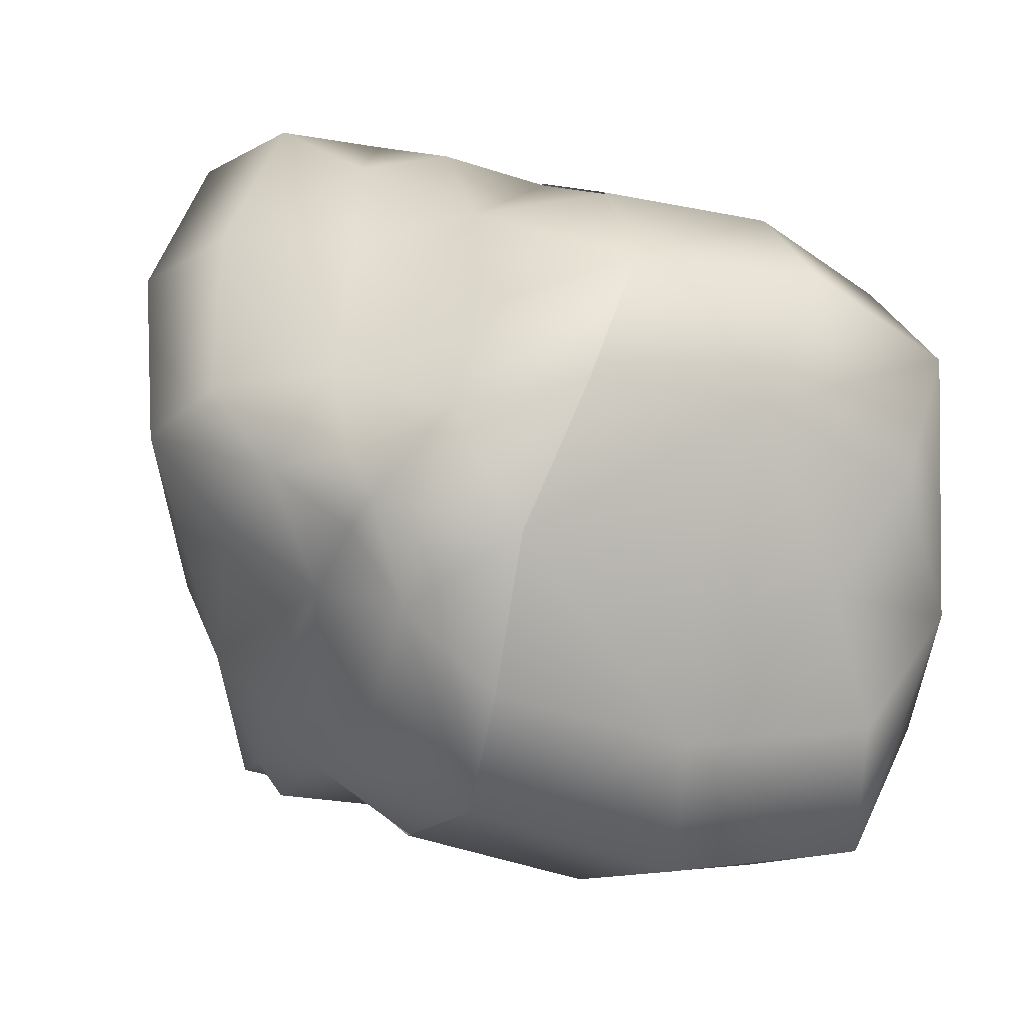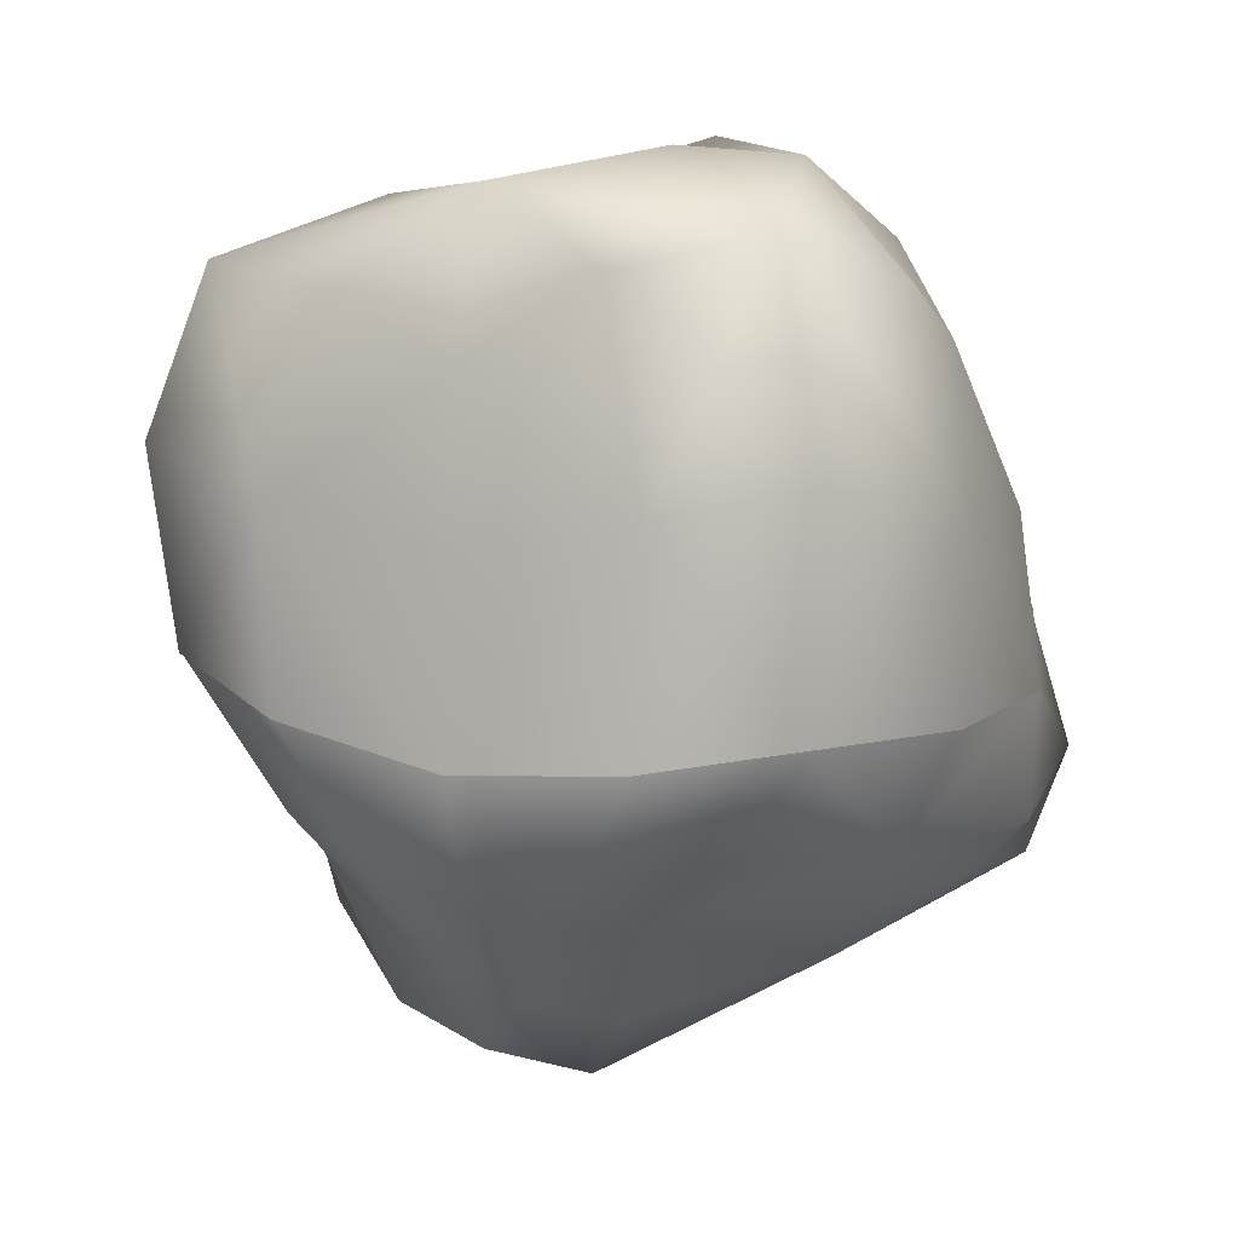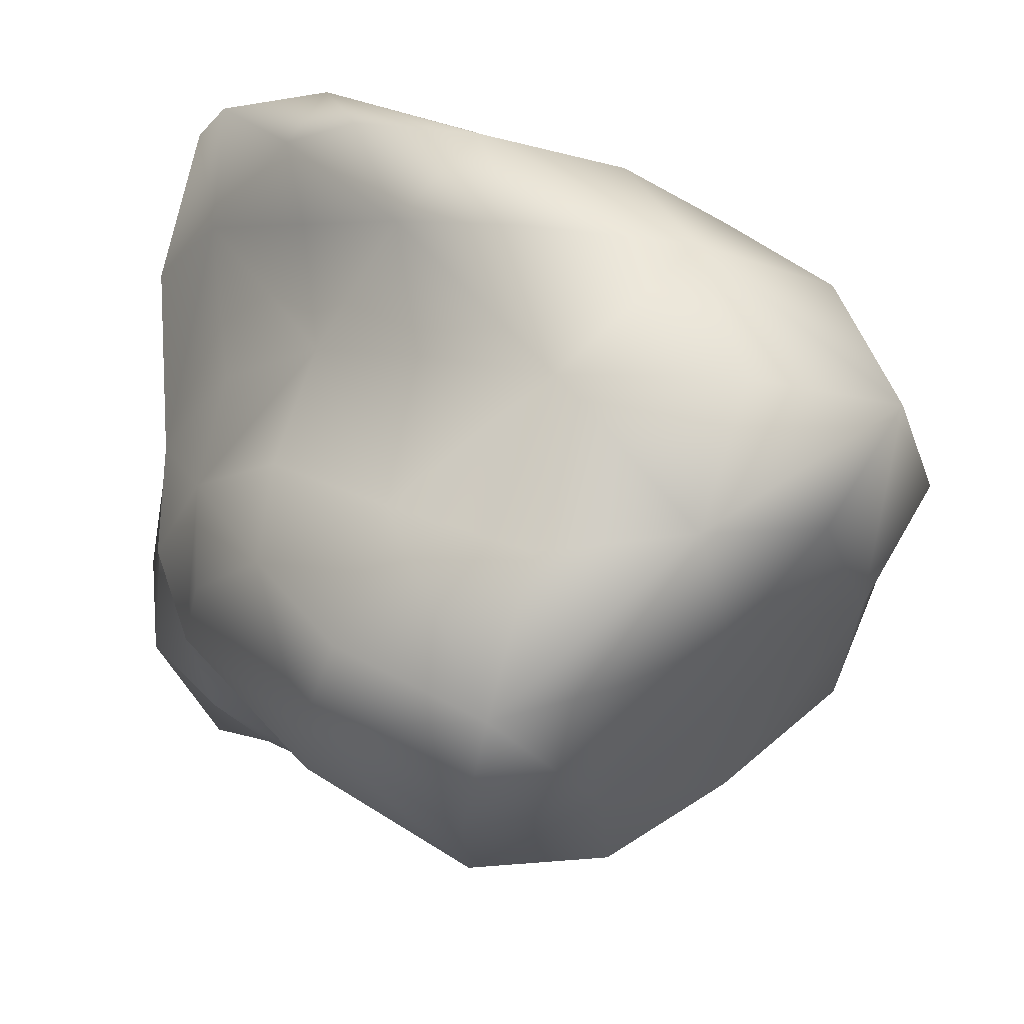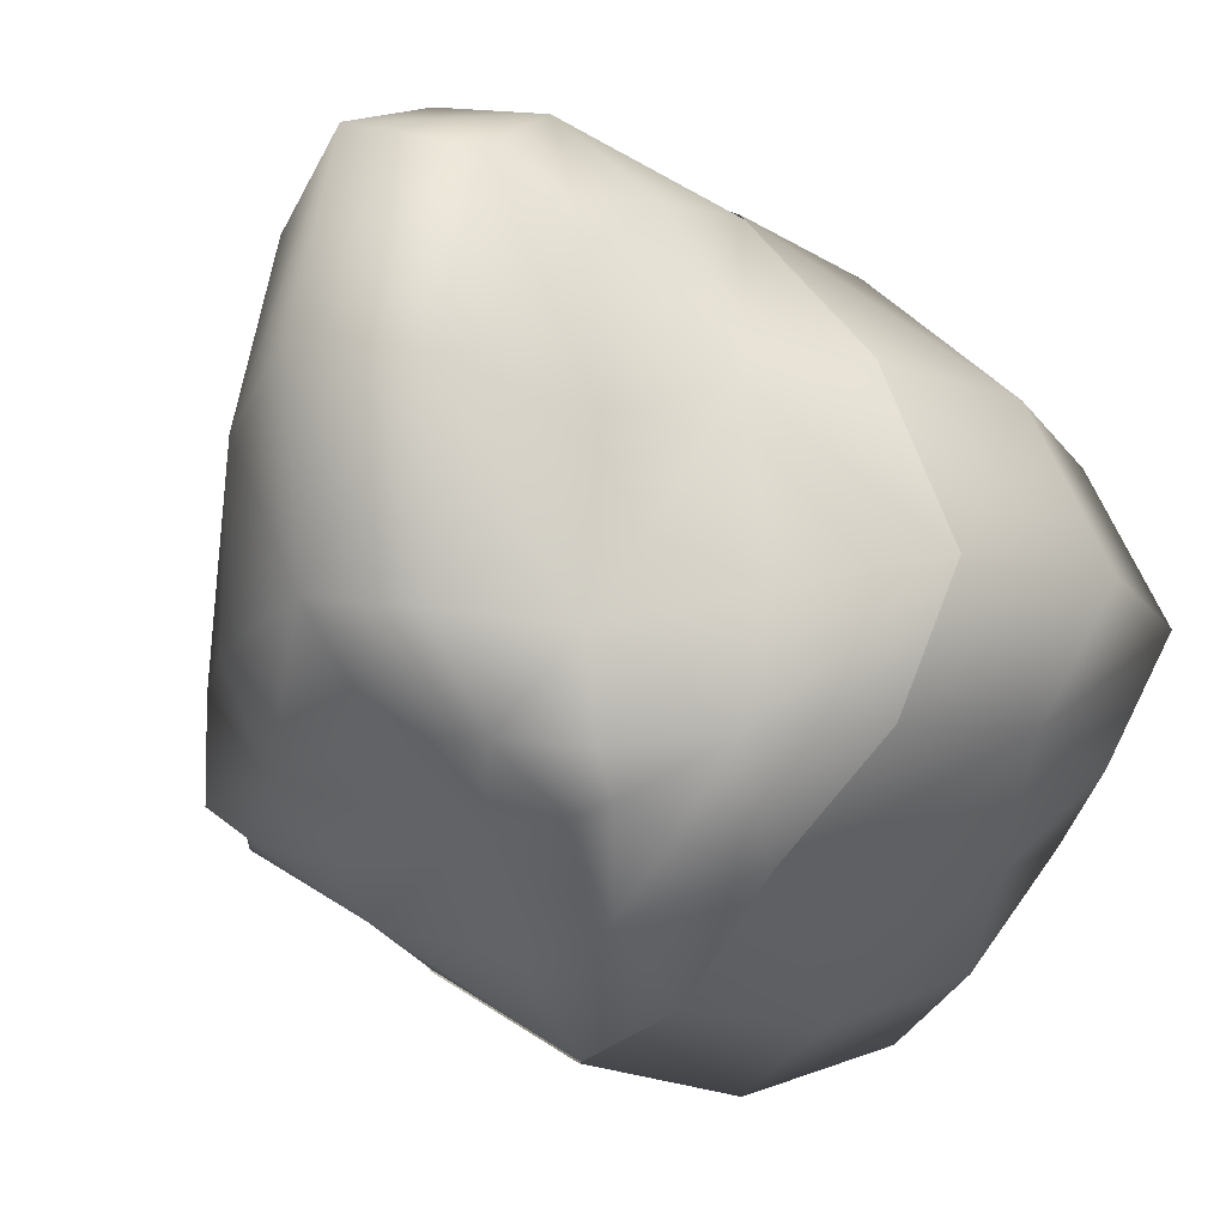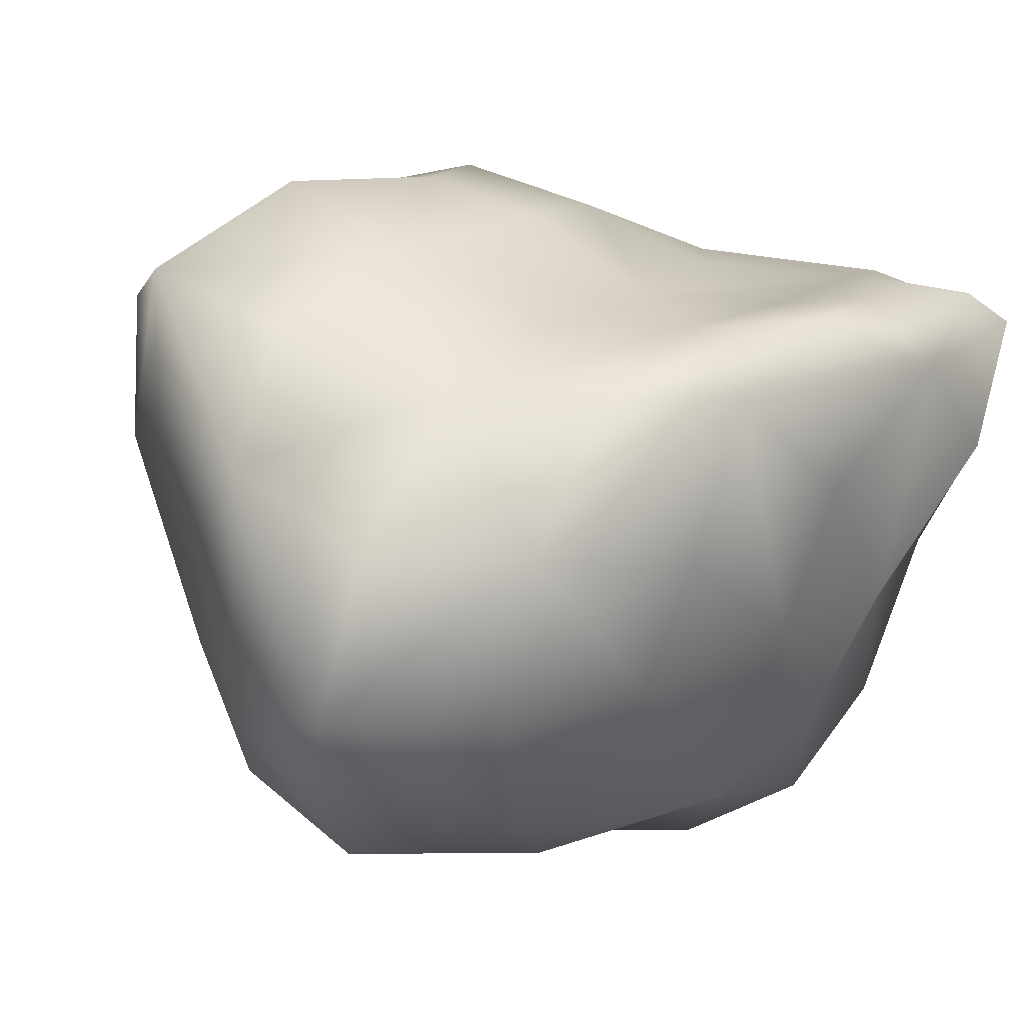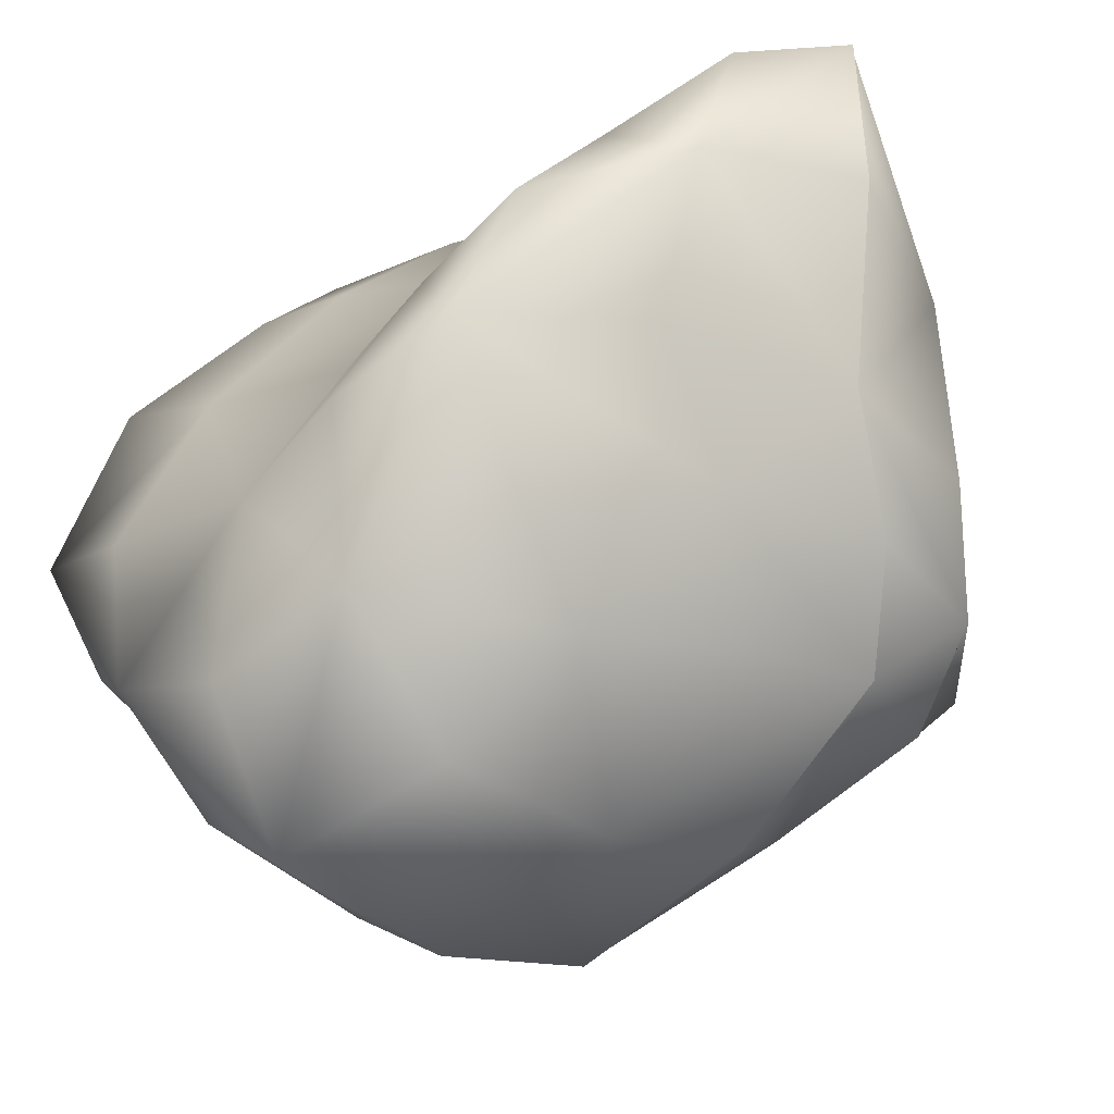
<metadata>
{"format":"obj","ext":"obj","renderer":"f3d","projection":"perspective","resolution":1024,"background":"white","views":[{"elev":-41.1,"azim":71.9,"up":"+Z"},{"elev":8.9,"azim":157.9,"up":"+Y"},{"elev":63.6,"azim":96.7,"up":"+Y"},{"elev":-10.2,"azim":44.9,"up":"+Z"},{"elev":70.6,"azim":-155.3,"up":"+Y"},{"elev":-20.0,"azim":-141.2,"up":"+Z"}]}
</metadata>
<code>
g ckGlowA_Lod1_01
v -55.33 62.68 -48.6
v -55.48 82.75 -22.01
v -24.11 100.8 -41.51
v -31.83 76.09 -75.56
v -50.6 98.81 13.88
v -22.2 104.5 0.1087
v 12.05 96.35 -12.05
v 11.77 103.2 -56.1
v 5.884 87.65 -93.01
v -65.1 65.1 65.1
v -45.43 58.17 58.17
v -31.36 86.44 31.36
v -58.17 86.88 45.43
v -13.88 50.6 50.6
v -0.1087 77.07 22.2
v 48.6 55.33 55.33
v 75.56 72.97 31.83
v 41.51 78.93 24.11
v 22.01 55.48 55.48
v 93.01 80 -5.884
v 56.1 93.02 -11.77
v 58.37 61.9 -58.37
v 35.61 79.39 -78.25
v 48.77 96.28 -48.77
v 78.25 74.83 -35.61
v -61.9 -51.02 -51.02
v -25.74 -57.64 -57.64
v -33.01 -69.76 -41.59
v -79.39 -50.98 -41.58
v 18.35 -55.96 -55.96
v 15.77 -79.79 -38.34
v 11.5 -99.78 -11.5
v -39.96 -78.42 -14.36
v -87.65 -44.81 -14.29
v 51.8 -51.8 -51.8
v 54.34 -58.9 -41.7
v 39.86 -74.27 -39.86
v 41.7 -54.34 -54.34
v 55.96 -63.61 -18.35
v 38.34 -89.94 -15.77
v 51.02 -58.37 61.9
v 41.58 -78.25 79.39
v 41.59 -91.62 33.01
v 57.64 -60.76 25.74
v 14.29 -93.01 87.65
v 14.36 -105.9 39.96
v -62.68 -48.6 62.68
v -76.09 -46.85 25.86
v -31.28 -84.11 31.28
v -25.86 -75.56 76.09
v -55.33 62.68 -48.6
v -31.83 76.09 -75.56
v -40.14 31.28 -84.11
v -72.97 25.86 -46.85
v 5.884 87.65 -93.01
v 1.205 39.96 -105.9
v 1.461 -11.5 -99.78
v -42.78 -14.36 -78.42
v -80 -14.29 -44.81
v 58.37 61.9 -58.37
v 60.76 25.74 -60.76
v 32.73 33.01 -91.62
v 35.61 79.39 -78.25
v 63.61 -18.35 -63.61
v 35.52 -15.77 -89.94
v 39.38 -39.86 -74.27
v 58.9 -41.7 -58.9
v 10.38 -38.34 -79.79
v -74.83 -41.58 -50.98
v -33.49 -41.59 -69.76
v 91.62 33.49 -32.73
v 60.76 25.74 -60.76
v 105.9 42.78 -1.205
v 99.78 -1.461 -1.461
v 89.94 -10.38 -35.52
v 63.61 -18.35 -63.61
v 46.85 31.83 72.97
v 84.11 40.14 40.14
v 44.81 -5.884 80
v 78.42 -1.205 42.78
v 51.02 -58.37 61.9
v 57.64 -60.76 25.74
v 69.76 -32.73 33.49
v 50.98 -35.61 74.83
v 55.96 -63.61 -18.35
v 79.79 -35.52 -10.38
v 51.8 -51.8 -51.8
v 58.9 -41.7 -58.9
v 74.27 -39.38 -39.38
v 54.34 -58.9 -41.7
v 14.63 24.11 78.93
v 46.85 31.83 72.97
v -18.43 22.2 77.07
v -13.49 -12.05 96.35
v 17.87 -11.77 93.02
v 44.81 -5.884 80
v -86.88 45.43 86.88
v -58.24 31.36 86.44
v -98.81 13.88 98.81
v -60.42 0.1087 104.5
v -62.68 -48.6 62.68
v -25.86 -75.56 76.09
v -42.6 -41.51 100.8
v -82.75 -22.01 82.75
v 14.29 -93.01 87.65
v 1.211 -56.1 103.2
v 51.02 -58.37 61.9
v 50.98 -35.61 74.83
v 30.27 -48.77 96.28
v 41.58 -78.25 79.39
v -65.1 65.1 65.1
v -58.17 86.88 45.43
v -86.44 58.24 58.24
v -86.88 45.43 86.88
v -50.6 98.81 13.88
v -77.07 60.42 18.43
v -96.35 13.49 13.49
v -104.5 18.43 60.42
v -98.81 13.88 98.81
v -55.33 62.68 -48.6
v -72.97 25.86 -46.85
v -78.93 42.6 -14.63
v -55.48 82.75 -22.01
v -80 -14.29 -44.81
v -93.02 -1.211 -17.87
v -96.28 -30.27 -30.27
v -74.83 -41.58 -50.98
v -103.2 -17.87 -1.211
v -82.75 -22.01 82.75
v -100.8 -14.63 42.6
f 43 42 45
f 42 43 41
f 44 41 43
f 46 43 45
f 43 46 32
f 49 32 46
f 49 46 45
f 43 39 44
f 39 43 40
f 32 40 43
f 40 32 37
f 31 37 32
f 35 36 37
f 39 37 36
f 37 39 40
f 49 47 48
f 47 49 50
f 45 50 49
f 64 67 66
f 35 66 67
f 66 35 38
f 37 38 35
f 38 37 30
f 31 30 37
f 30 31 28
f 32 28 31
f 28 32 33
f 49 33 32
f 33 49 34
f 48 34 49
f 34 48 130
f 47 130 48
f 130 47 129
f 66 38 30
f 28 33 34
f 66 65 64
f 28 27 30
f 130 129 119
f 130 128 34
f 61 64 62
f 65 62 64
f 62 65 57
f 66 57 65
f 57 66 68
f 30 68 66
f 68 30 70
f 27 70 30
f 70 27 26
f 28 26 27
f 26 28 29
f 34 29 28
f 29 34 126
f 128 126 34
f 126 128 117
f 130 117 128
f 117 130 118
f 119 118 130
f 57 68 70
f 126 26 29
f 26 126 127
f 26 69 70
f 60 61 62
f 57 56 62
f 62 63 60
f 63 62 55
f 56 55 62
f 55 56 53
f 57 53 56
f 53 57 58
f 70 58 57
f 58 70 59
f 69 59 70
f 53 59 54
f 59 53 58
f 53 54 51
f 51 52 53
f 55 53 52
f 113 117 118
f 117 113 116
f 126 124 127
f 124 126 125
f 117 125 126
f 125 117 122
f 116 122 117
f 122 116 115
f 113 115 116
f 115 113 112
f 111 112 113
f 120 121 122
f 124 122 121
f 122 124 125
f 115 123 122
f 120 122 123
f 118 119 113
f 114 113 119
f 113 114 111
f 88 76 89
f 75 89 76
f 89 75 74
f 71 74 75
f 74 71 73
f 20 73 71
f 73 20 78
f 17 78 20
f 78 17 16
f 18 16 17
f 16 18 19
f 14 19 18
f 19 14 91
f 93 91 14
f 91 93 94
f 98 94 93
f 94 98 100
f 99 100 98
f 91 16 19
f 16 91 92
f 18 20 21
f 20 18 17
f 78 74 73
f 74 78 80
f 98 14 11
f 14 98 93
f 103 94 100
f 94 103 106
f 100 99 103
f 104 103 99
f 103 104 101
f 91 96 92
f 96 91 95
f 94 95 91
f 95 94 109
f 106 109 94
f 109 106 105
f 103 105 106
f 105 103 102
f 101 102 103
f 107 108 109
f 96 109 108
f 109 96 95
f 105 110 109
f 107 109 110
f 89 85 90
f 85 89 86
f 74 86 89
f 86 74 83
f 80 83 74
f 83 80 79
f 78 79 80
f 79 78 77
f 16 77 78
f 81 82 83
f 85 83 82
f 83 85 86
f 79 84 83
f 81 83 84
f 89 87 88
f 87 89 90
f 98 97 99
f 97 98 10
f 11 10 98
f 10 11 12
f 14 12 11
f 12 14 15
f 18 15 14
f 15 18 7
f 21 7 18
f 7 21 24
f 20 24 21
f 24 20 25
f 71 25 20
f 25 71 22
f 72 22 71
f 12 7 6
f 7 12 15
f 24 22 23
f 22 24 25
f 23 9 24
f 8 24 9
f 24 8 7
f 3 7 8
f 7 3 6
f 5 6 3
f 6 5 12
f 13 12 5
f 12 13 10
f 3 9 4
f 9 3 8
f 3 2 5
f 2 3 1
f 4 1 3
f 71 76 72
f 76 71 75
v -55.6 62.99 -48.85
v -55.75 83.16 -22.12
v -24.23 101.3 -41.72
v -31.99 76.47 -75.94
v -50.85 99.3 13.95
v -22.31 105.1 0.1092
v 12.11 96.84 -12.11
v 11.83 103.7 -56.38
v 5.913 88.09 -93.48
v -65.42 65.42 65.42
v -45.66 58.46 58.46
v -31.52 86.87 31.52
v -58.46 87.32 45.66
v -13.95 50.85 50.85
v -0.1092 77.46 22.31
v 48.85 55.6 55.6
v 75.94 73.33 31.99
v 41.72 79.33 24.23
v 22.12 55.75 55.75
v 93.48 80.4 -5.913
v 56.38 93.48 -11.83
v 58.67 62.21 -58.67
v 35.79 79.79 -78.64
v 49.01 96.77 -49.01
v 78.64 75.21 -35.79
v -40.34 31.44 -84.53
v -73.33 25.99 -47.08
v 1.211 40.16 -106.4
v 1.469 -11.56 -100.3
v -42.99 -14.44 -78.81
v -80.4 -14.37 -45.03
v 61.06 25.87 -61.06
v 32.89 33.17 -92.08
v 63.93 -18.44 -63.93
v 35.7 -15.85 -90.39
v 92.08 33.66 -32.89
v 106.4 42.99 -1.211
v 100.3 -1.469 -1.469
v 90.39 -10.43 -35.7
v 47.08 31.99 73.33
v 84.53 40.34 40.34
v 45.03 -5.913 80.4
v 78.81 -1.211 42.99
v 14.7 24.23 79.33
v -18.53 22.31 77.46
v -13.56 -12.11 96.84
v 17.96 -11.83 93.48
v -87.32 45.66 87.32
v -58.53 31.52 86.87
v -99.3 13.95 99.3
v -60.73 0.1092 105.1
v -86.87 58.53 58.53
v -77.46 60.73 18.53
v -96.84 13.56 13.56
v -105.1 18.53 60.73
v -79.33 42.82 -14.7
v -93.48 -1.217 -17.96
f 174 177 172
f 174 149 144
f 142 141 144
f 142 136 135
f 171 173 168
f 173 171 172
f 170 172 171
f 172 170 174
f 146 174 170
f 174 146 149
f 148 149 146
f 149 148 144
f 145 144 148
f 144 145 142
f 137 142 145
f 142 137 136
f 133 136 137
f 136 133 135
f 132 135 133
f 135 132 186
f 131 186 132
f 186 131 157
f 148 137 145
f 137 148 151
f 133 131 132
f 131 133 134
f 186 157 161
f 186 183 135
f 134 156 131
f 156 134 139
f 133 139 134
f 139 133 138
f 137 138 133
f 138 137 154
f 151 154 137
f 154 151 150
f 148 150 151
f 150 148 147
f 146 147 148
f 147 146 171
f 170 171 146
f 156 157 131
f 157 156 161
f 160 161 156
f 154 139 138
f 139 154 153
f 171 150 147
f 150 171 167
f 156 159 160
f 159 156 158
f 139 158 156
f 158 139 163
f 153 163 139
f 163 153 152
f 154 152 153
f 152 154 155
f 150 155 154
f 155 150 166
f 167 166 150
f 166 167 168
f 171 168 167
f 166 152 155
f 152 166 162
f 168 169 166
f 164 166 169
f 166 164 162
f 163 162 164
f 162 163 152
f 163 159 158
f 159 163 165
f 164 165 163
f 174 176 177
f 176 174 175
f 144 175 174
f 175 144 179
f 141 179 144
f 179 141 140
f 142 140 141
f 140 142 143
f 135 143 142
f 143 135 182
f 183 182 135
f 182 183 184
f 186 184 183
f 184 186 187
f 161 187 186
f 179 176 175
f 176 179 181
f 143 182 140
f 178 140 182
f 140 178 179
f 180 179 178
f 179 180 181
f 184 185 182
f 180 182 185
f 182 180 178

</code>
